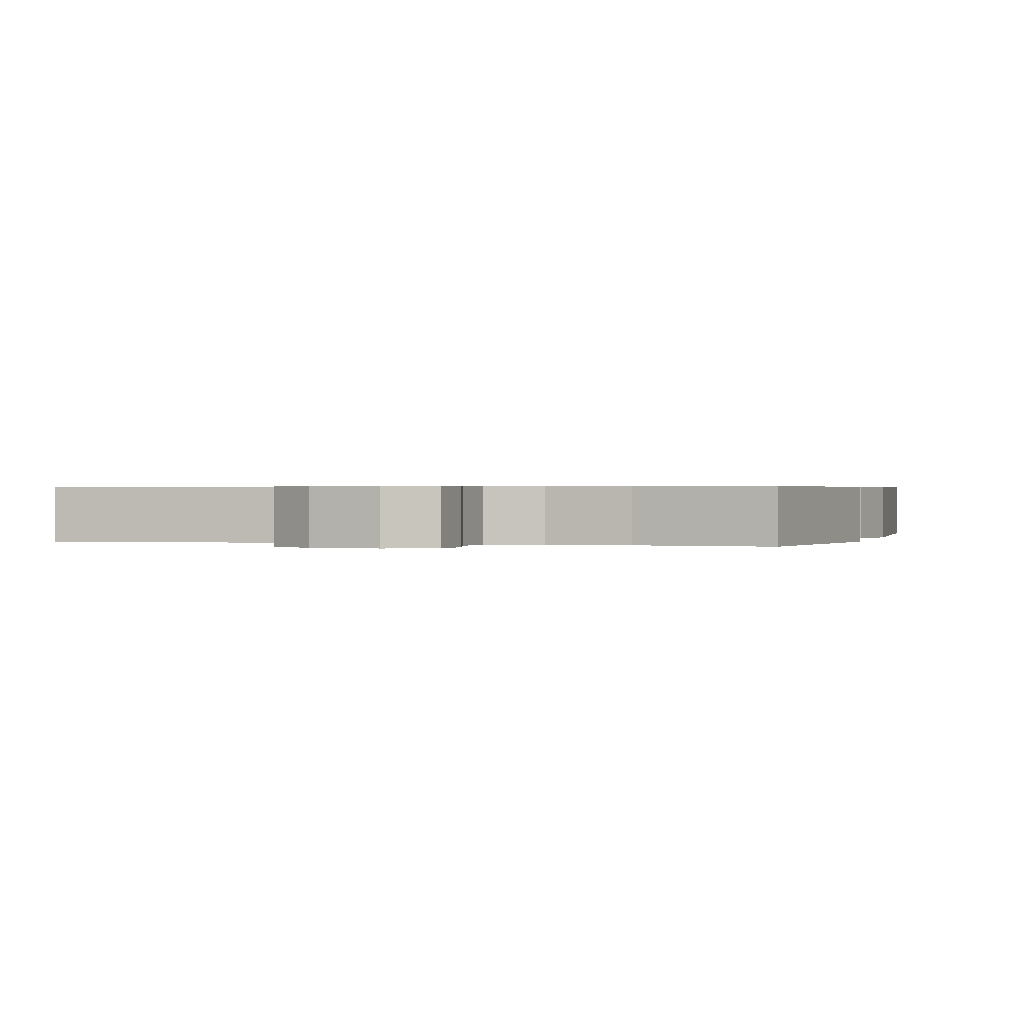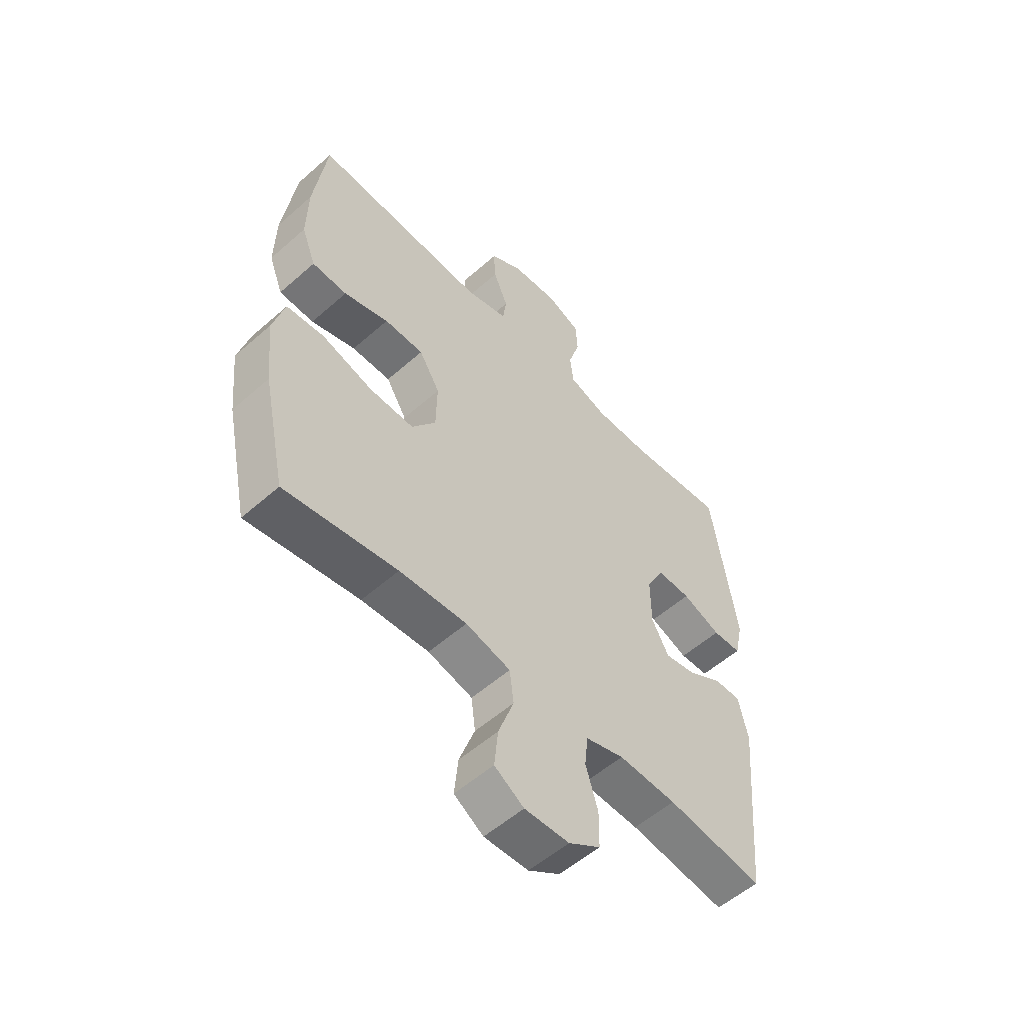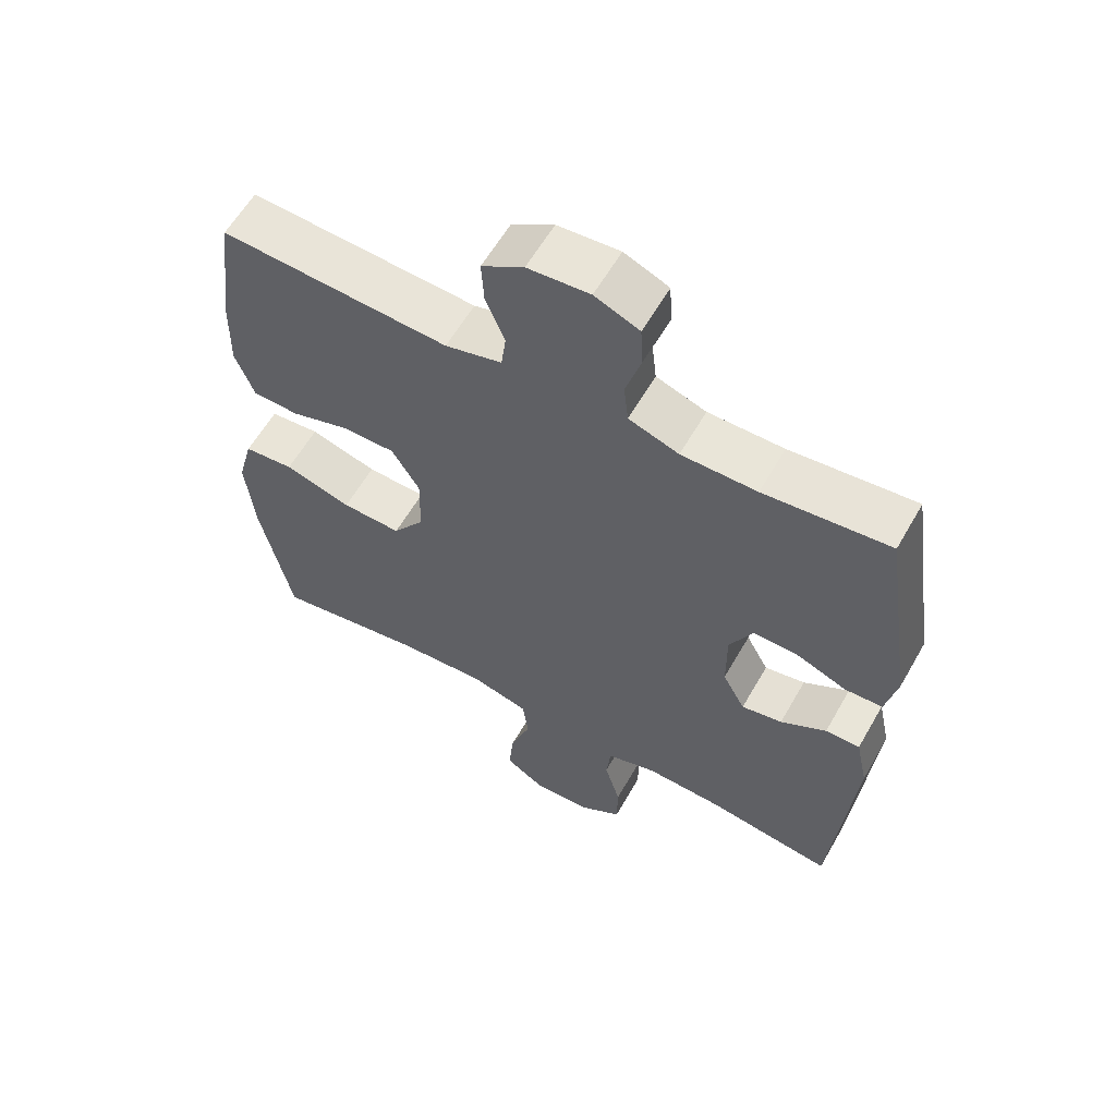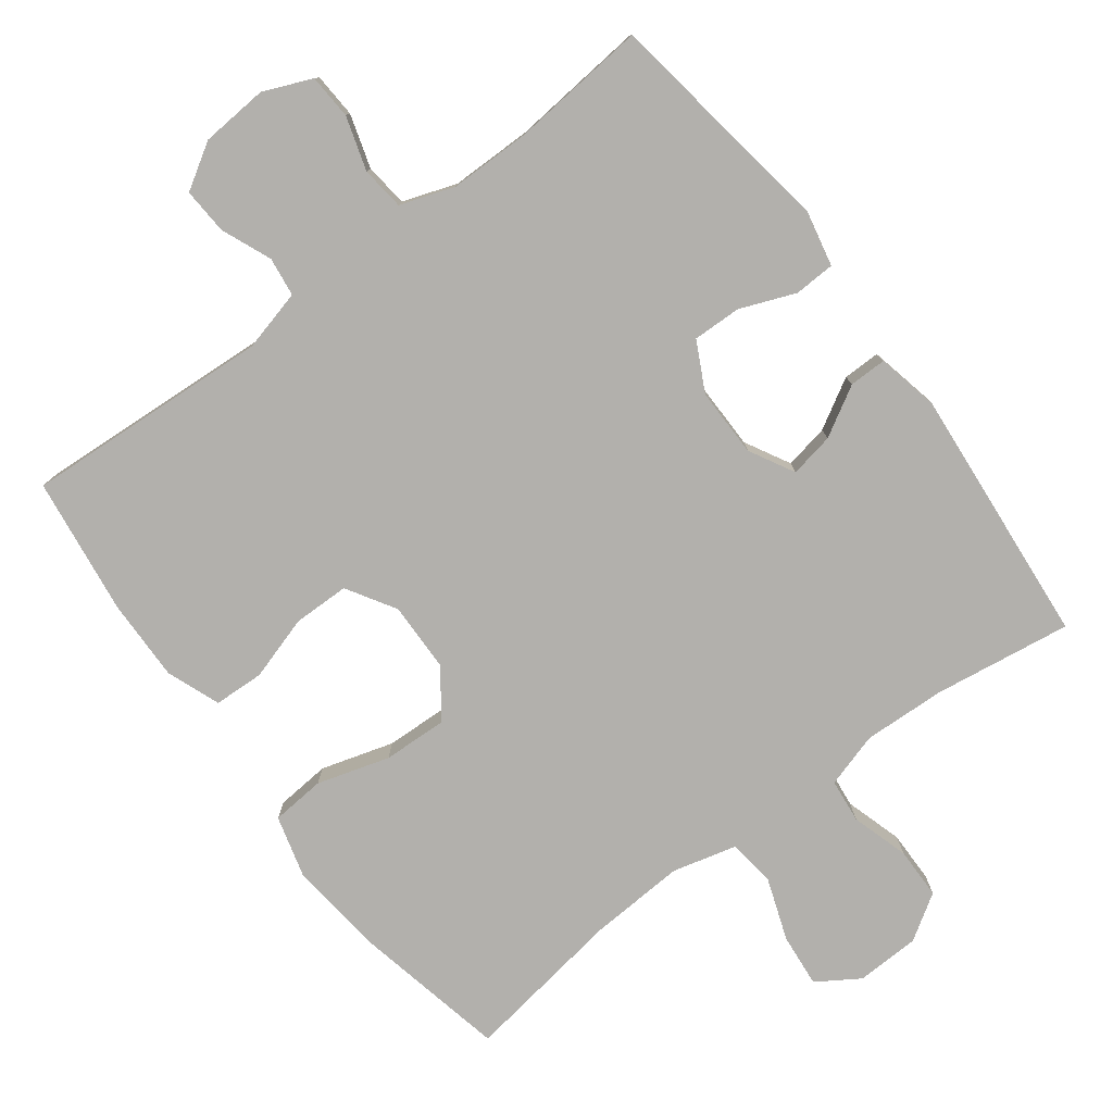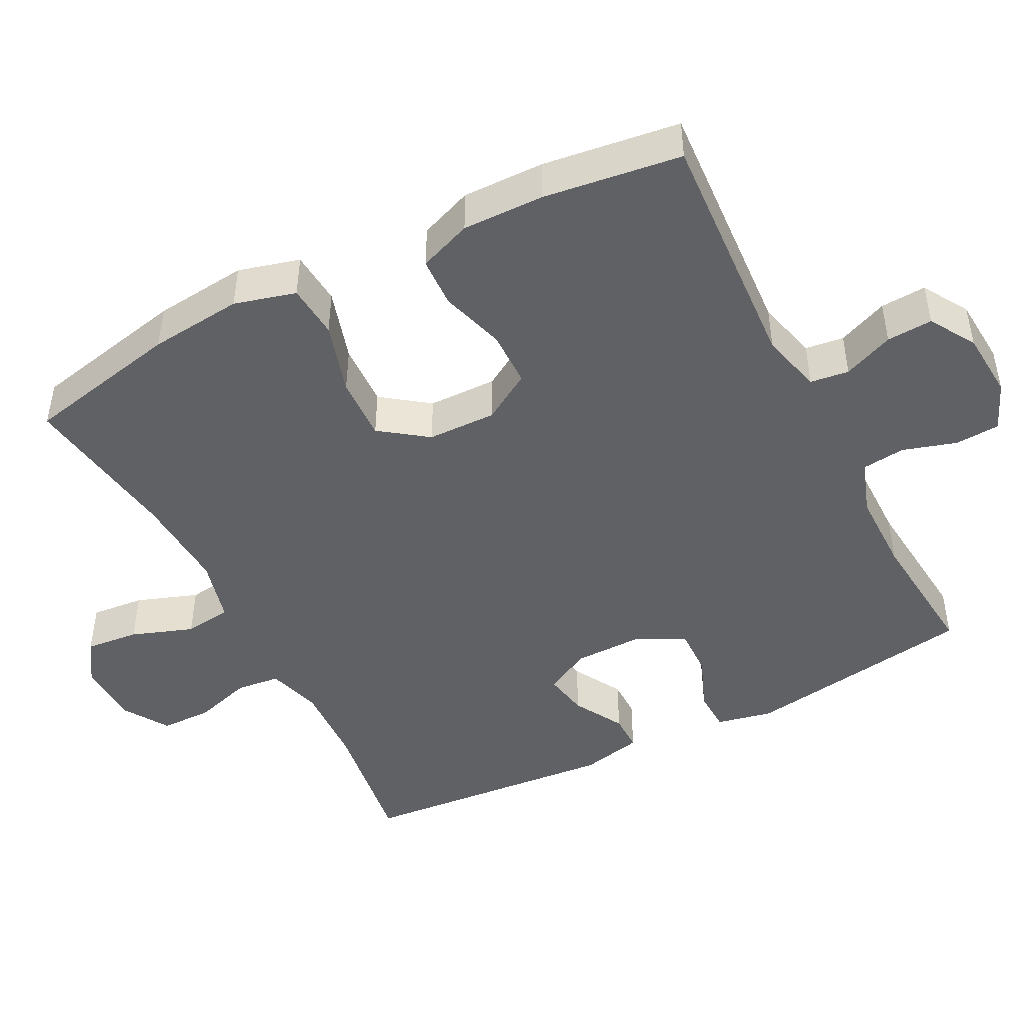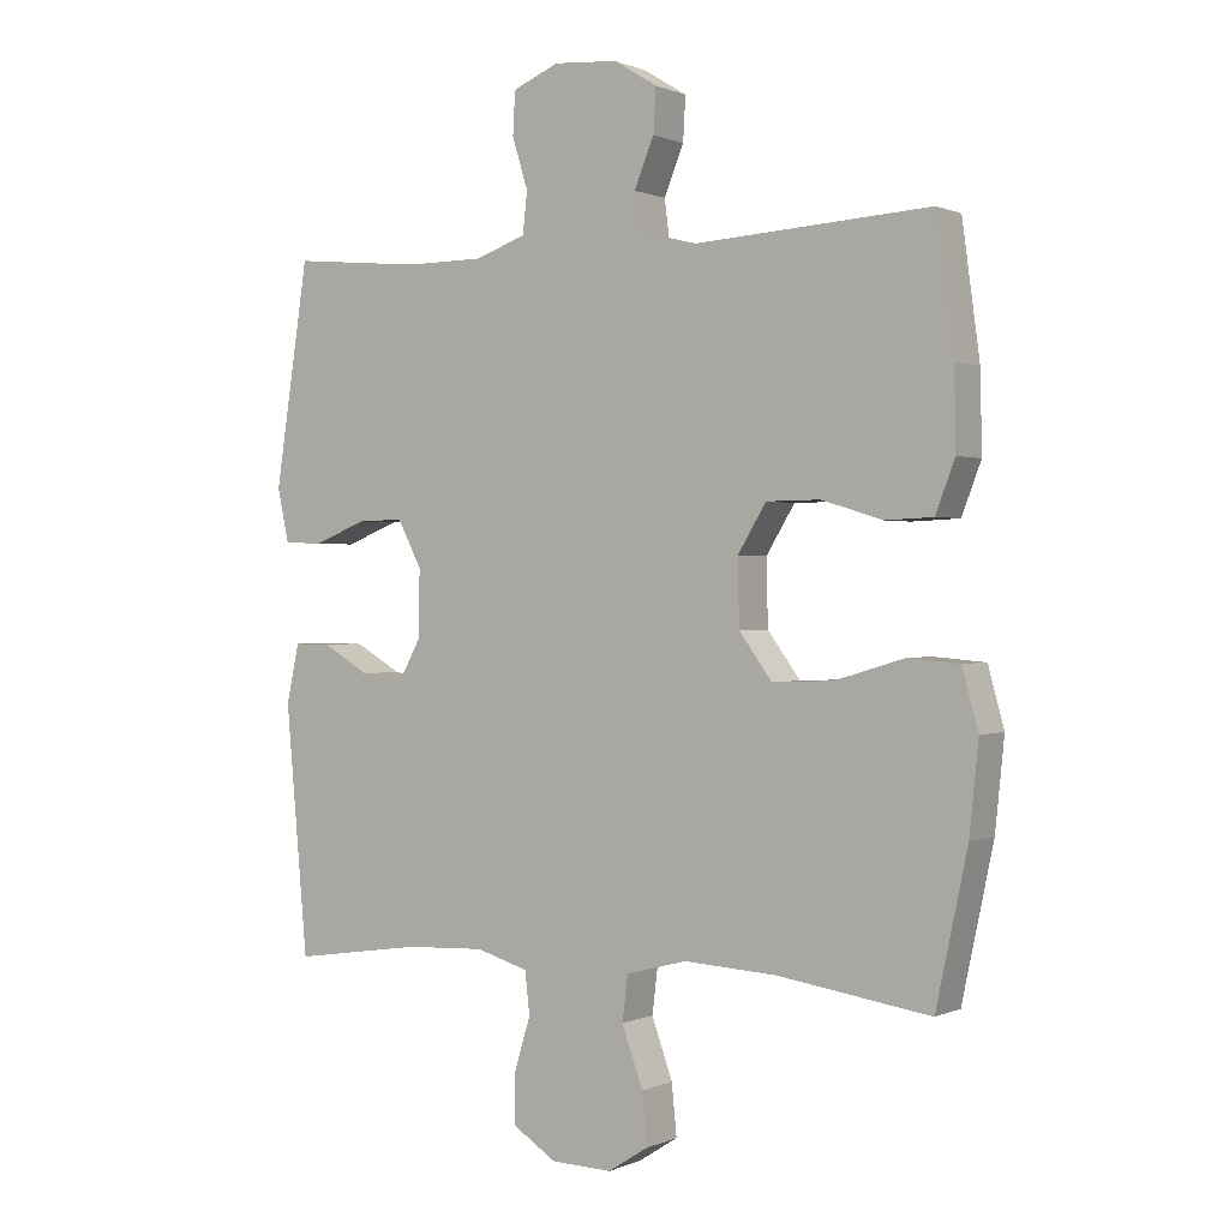
<metadata>
{"format":"obj","ext":"obj","renderer":"f3d","projection":"perspective","resolution":1024,"background":"white","views":[{"elev":0.5,"azim":17.6,"up":"+Y"},{"elev":-55.0,"azim":-47.0,"up":"+Z"},{"elev":59.7,"azim":29.6,"up":"+Z"},{"elev":-78.6,"azim":37.0,"up":"+Y"},{"elev":-46.7,"azim":-62.8,"up":"+Y"},{"elev":0.5,"azim":-147.1,"up":"+Z"}]}
</metadata>
<code>
o path6098
v -0.532 0.0375 0.3054
v -0.5343 0.0375 0.1899
v -0.5058 0.0375 0.1151
v -0.4353 0.0375 0.1121
v -0.3453 0.0375 0.1397
v -0.2664 0.0375 0.1389
v -0.2246 0.0375 0.07009
v -0.2267 0.0375 -0.02703
v -0.2749 0.0375 -0.09322
v -0.3651 0.0375 -0.08966
v -0.4666 0.0375 -0.05931
v -0.5425 0.0375 -0.0656
v -0.566 0.0375 -0.1522
v -0.5525 0.0375 -0.2837
v -0.5061 0.0375 -0.503
v -0.2809 0.0375 -0.4691
v -0.1454 0.0375 -0.4614
v -0.05546 0.0375 -0.4847
v -0.04736 0.0375 -0.5511
v -0.07834 0.0375 -0.6378
v -0.08573 0.0375 -0.713
v -0.02667 0.0375 -0.751
v 0.06271 0.0375 -0.7483
v 0.1265 0.0375 -0.7075
v 0.1275 0.0375 -0.6351
v 0.1033 0.0375 -0.5543
v 0.1102 0.0375 -0.4926
v 0.187 0.0375 -0.4698
v 0.3029 0.0375 -0.4749
v 0.4958 0.0375 -0.503
v 0.5282 0.0375 -0.1388
v 0.5095 0.0375 -0.05236
v 0.4567 0.0375 -0.0527
v 0.3872 0.0375 -0.0928
v 0.325 0.0375 -0.1045
v 0.2906 0.0375 -0.04135
v 0.2899 0.0375 0.05581
v 0.3251 0.0375 0.1244
v 0.3933 0.0375 0.1226
v 0.4706 0.0375 0.09181
v 0.5282 0.0375 0.09413
v 0.5451 0.0375 0.1727
v 0.4958 0.0375 0.4987
v 0.3046 0.0375 0.4805
v 0.1898 0.0375 0.4811
v 0.1137 0.0375 0.5074
v 0.1069 0.0375 0.5681
v 0.1301 0.0375 0.6435
v 0.1266 0.0375 0.7065
v 0.05876 0.0375 0.7353
v -0.03556 0.0375 0.7282
v -0.09944 0.0375 0.689
v -0.09578 0.0375 0.6243
v -0.06662 0.0375 0.5535
v -0.07379 0.0375 0.499
v -0.1598 0.0375 0.477
v -0.5061 0.0375 0.4987
v -0.532 -0.0375 0.3054
v -0.5343 -0.0375 0.1899
v -0.5058 -0.0375 0.1151
v -0.4353 -0.0375 0.1121
v -0.3453 -0.0375 0.1397
v -0.2664 -0.0375 0.1389
v -0.2246 -0.0375 0.07009
v -0.2267 -0.0375 -0.02703
v -0.2749 -0.0375 -0.09322
v -0.3651 -0.0375 -0.08966
v -0.4666 -0.0375 -0.05931
v -0.5425 -0.0375 -0.0656
v -0.566 -0.0375 -0.1522
v -0.5525 -0.0375 -0.2837
v -0.5061 -0.0375 -0.503
v -0.2809 -0.0375 -0.4691
v -0.1454 -0.0375 -0.4614
v -0.05546 -0.0375 -0.4847
v -0.04736 -0.0375 -0.5511
v -0.07834 -0.0375 -0.6378
v -0.08573 -0.0375 -0.713
v -0.02667 -0.0375 -0.751
v 0.06271 -0.0375 -0.7483
v 0.1265 -0.0375 -0.7075
v 0.1275 -0.0375 -0.6351
v 0.1033 -0.0375 -0.5543
v 0.1102 -0.0375 -0.4926
v 0.187 -0.0375 -0.4698
v 0.3029 -0.0375 -0.4749
v 0.4958 -0.0375 -0.503
v 0.5282 -0.0375 -0.1388
v 0.5095 -0.0375 -0.05236
v 0.4567 -0.0375 -0.0527
v 0.3872 -0.0375 -0.0928
v 0.325 -0.0375 -0.1045
v 0.2906 -0.0375 -0.04135
v 0.2899 -0.0375 0.05581
v 0.3251 -0.0375 0.1244
v 0.3933 -0.0375 0.1226
v 0.4706 -0.0375 0.09181
v 0.5282 -0.0375 0.09413
v 0.5451 -0.0375 0.1727
v 0.4958 -0.0375 0.4987
v 0.3046 -0.0375 0.4805
v 0.1898 -0.0375 0.4811
v 0.1137 -0.0375 0.5074
v 0.1069 -0.0375 0.5681
v 0.1301 -0.0375 0.6435
v 0.1266 -0.0375 0.7065
v 0.05876 -0.0375 0.7353
v -0.03556 -0.0375 0.7282
v -0.09944 -0.0375 0.689
v -0.09578 -0.0375 0.6243
v -0.06662 -0.0375 0.5535
v -0.07379 -0.0375 0.499
v -0.1598 -0.0375 0.477
v -0.5061 -0.0375 0.4987
v 0.1266 0.0375 0.7065
v 0.1266 0.0375 0.7065
v 0.05876 0.0375 0.7353
v -0.03556 0.0375 0.7282
v -0.09944 0.0375 0.689
v -0.09944 0.0375 0.689
v 0.1301 0.0375 0.6435
v -0.09578 0.0375 0.6243
v 0.1069 0.0375 0.5681
v -0.06662 0.0375 0.5535
v 0.1137 0.0375 0.5074
v 0.1137 0.0375 0.5074
v -0.07379 0.0375 0.499
v -0.07379 0.0375 0.499
v 0.1898 0.0375 0.4811
v -0.1598 0.0375 0.477
v 0.4958 0.0375 0.4987
v 0.4958 0.0375 0.4987
v 0.3046 0.0375 0.4805
v -0.5061 0.0375 0.4987
v -0.5061 0.0375 0.4987
v -0.532 0.0375 0.3054
v -0.5343 0.0375 0.1899
v 0.5451 0.0375 0.1727
v -0.5058 0.0375 0.1151
v -0.5058 0.0375 0.1151
v 0.5282 0.0375 0.09413
v 0.5282 0.0375 0.09413
v 0.3251 0.0375 0.1244
v 0.3251 0.0375 0.1244
v 0.3933 0.0375 0.1226
v -0.3453 0.0375 0.1397
v -0.2664 0.0375 0.1389
v -0.4353 0.0375 0.1121
v -0.2246 0.0375 0.07009
v 0.2899 0.0375 0.05581
v 0.4706 0.0375 0.09181
v -0.2267 0.0375 -0.02703
v 0.2906 0.0375 -0.04135
v -0.2749 0.0375 -0.09322
v 0.325 0.0375 -0.1045
v 0.325 0.0375 -0.1045
v 0.5282 0.0375 -0.1388
v 0.5095 0.0375 -0.05236
v 0.5095 0.0375 -0.05236
v 0.4567 0.0375 -0.0527
v 0.3872 0.0375 -0.0928
v -0.3651 0.0375 -0.08966
v -0.4666 0.0375 -0.05931
v -0.5425 0.0375 -0.0656
v -0.5425 0.0375 -0.0656
v -0.566 0.0375 -0.1522
v -0.5525 0.0375 -0.2837
v 0.4958 0.0375 -0.503
v 0.4958 0.0375 -0.503
v 0.187 0.0375 -0.4698
v 0.3029 0.0375 -0.4749
v -0.1454 0.0375 -0.4614
v -0.05546 0.0375 -0.4847
v -0.05546 0.0375 -0.4847
v -0.2809 0.0375 -0.4691
v 0.1102 0.0375 -0.4926
v 0.1102 0.0375 -0.4926
v -0.5061 0.0375 -0.503
v -0.5061 0.0375 -0.503
v -0.04736 0.0375 -0.5511
v 0.1033 0.0375 -0.5543
v -0.07834 0.0375 -0.6378
v 0.1275 0.0375 -0.6351
v 0.1265 0.0375 -0.7075
v -0.08573 0.0375 -0.713
v -0.08573 0.0375 -0.713
v 0.06271 0.0375 -0.7483
v -0.02667 0.0375 -0.751
v 0.1266 -0.0375 0.7065
v 0.1266 -0.0375 0.7065
v 0.05876 -0.0375 0.7353
v -0.03556 -0.0375 0.7282
v -0.09944 -0.0375 0.689
v -0.09944 -0.0375 0.689
v 0.1301 -0.0375 0.6435
v -0.09578 -0.0375 0.6243
v 0.1069 -0.0375 0.5681
v -0.06662 -0.0375 0.5535
v 0.1137 -0.0375 0.5074
v 0.1137 -0.0375 0.5074
v -0.07379 -0.0375 0.499
v -0.07379 -0.0375 0.499
v 0.1898 -0.0375 0.4811
v -0.1598 -0.0375 0.477
v 0.4958 -0.0375 0.4987
v 0.4958 -0.0375 0.4987
v 0.3046 -0.0375 0.4805
v -0.5061 -0.0375 0.4987
v -0.5061 -0.0375 0.4987
v -0.532 -0.0375 0.3054
v -0.5343 -0.0375 0.1899
v 0.5451 -0.0375 0.1727
v -0.5058 -0.0375 0.1151
v -0.5058 -0.0375 0.1151
v 0.5282 -0.0375 0.09413
v 0.5282 -0.0375 0.09413
v 0.3251 -0.0375 0.1244
v 0.3251 -0.0375 0.1244
v 0.3933 -0.0375 0.1226
v -0.3453 -0.0375 0.1397
v -0.2664 -0.0375 0.1389
v -0.4353 -0.0375 0.1121
v -0.2246 -0.0375 0.07009
v 0.2899 -0.0375 0.05581
v 0.4706 -0.0375 0.09181
v -0.2267 -0.0375 -0.02703
v 0.2906 -0.0375 -0.04135
v -0.2749 -0.0375 -0.09322
v 0.325 -0.0375 -0.1045
v 0.325 -0.0375 -0.1045
v 0.5282 -0.0375 -0.1388
v 0.5095 -0.0375 -0.05236
v 0.5095 -0.0375 -0.05236
v 0.4567 -0.0375 -0.0527
v 0.3872 -0.0375 -0.0928
v -0.3651 -0.0375 -0.08966
v -0.4666 -0.0375 -0.05931
v -0.5425 -0.0375 -0.0656
v -0.5425 -0.0375 -0.0656
v -0.566 -0.0375 -0.1522
v -0.5525 -0.0375 -0.2837
v 0.4958 -0.0375 -0.503
v 0.4958 -0.0375 -0.503
v 0.187 -0.0375 -0.4698
v 0.3029 -0.0375 -0.4749
v -0.1454 -0.0375 -0.4614
v -0.05546 -0.0375 -0.4847
v -0.05546 -0.0375 -0.4847
v -0.2809 -0.0375 -0.4691
v 0.1102 -0.0375 -0.4926
v 0.1102 -0.0375 -0.4926
v -0.5061 -0.0375 -0.503
v -0.5061 -0.0375 -0.503
v -0.04736 -0.0375 -0.5511
v 0.1033 -0.0375 -0.5543
v -0.07834 -0.0375 -0.6378
v 0.1275 -0.0375 -0.6351
v 0.1265 -0.0375 -0.7075
v -0.08573 -0.0375 -0.713
v -0.08573 -0.0375 -0.713
v 0.06271 -0.0375 -0.7483
v -0.02667 -0.0375 -0.751
f 234 231 232
f 212 225 215
f 201 199 198
f 199 217 203
f 257 256 261
f 245 229 244
f 226 224 223
f 228 246 226
f 257 255 254
f 247 227 226
f 235 231 234
f 220 211 222
f 249 228 236
f 207 212 205
f 223 201 221
f 237 240 236
f 246 247 226
f 210 220 204
f 203 217 207
f 196 192 193
f 204 221 201
f 226 227 224
f 249 246 228
f 219 225 212
f 250 254 255
f 256 257 254
f 250 229 227
f 250 244 229
f 231 245 242
f 207 217 219
f 247 250 227
f 229 245 235
f 223 199 201
f 231 235 245
f 254 250 247
f 191 195 189
f 249 236 241
f 210 204 208
f 259 262 256
f 224 217 199
f 221 204 220
f 197 195 191
f 252 249 241
f 238 240 237
f 222 211 213
f 241 236 240
f 196 197 192
f 207 219 212
f 192 197 191
f 262 261 256
f 211 220 210
f 258 257 261
f 198 197 196
f 223 224 199
f 198 199 197
f 116 50 107 190
f 50 51 108 107
f 51 120 194 108
f 48 49 106 105
f 52 53 110 109
f 47 48 105 104
f 53 54 111 110
f 126 47 104 200
f 54 128 202 111
f 45 46 103 102
f 55 56 113 112
f 132 44 101 206
f 44 45 102 101
f 56 135 209 113
f 57 1 58 114
f 1 2 59 58
f 42 43 100 99
f 2 140 214 59
f 142 42 99 216
f 144 39 96 218
f 5 6 63 62
f 4 5 62 61
f 3 4 61 60
f 6 7 64 63
f 37 38 95 94
f 40 41 98 97
f 39 40 97 96
f 7 8 65 64
f 36 37 94 93
f 8 9 66 65
f 156 36 93 230
f 31 159 233 88
f 32 33 90 89
f 33 34 91 90
f 10 11 68 67
f 11 165 239 68
f 12 13 70 69
f 9 10 67 66
f 34 35 92 91
f 13 14 71 70
f 169 31 88 243
f 28 29 86 85
f 17 174 248 74
f 16 17 74 73
f 177 28 85 251
f 179 16 73 253
f 14 15 72 71
f 18 19 76 75
f 26 27 84 83
f 29 30 87 86
f 19 20 77 76
f 25 26 83 82
f 24 25 82 81
f 20 186 260 77
f 23 24 81 80
f 22 23 80 79
f 21 22 79 78
f 160 158 157
f 138 141 151
f 127 124 125
f 125 129 143
f 183 187 182
f 171 170 155
f 152 149 150
f 154 152 172
f 183 180 181
f 173 152 153
f 161 160 157
f 146 148 137
f 175 162 154
f 133 131 138
f 149 147 127
f 163 162 166
f 172 152 173
f 136 130 146
f 129 133 143
f 122 119 118
f 130 127 147
f 152 150 153
f 175 154 172
f 145 138 151
f 176 181 180
f 182 180 183
f 176 153 155
f 176 155 170
f 157 168 171
f 133 145 143
f 173 153 176
f 155 161 171
f 149 127 125
f 157 171 161
f 180 173 176
f 117 115 121
f 175 167 162
f 136 134 130
f 185 182 188
f 150 125 143
f 147 146 130
f 123 117 121
f 178 167 175
f 164 163 166
f 148 139 137
f 167 166 162
f 122 118 123
f 133 138 145
f 118 117 123
f 188 182 187
f 137 136 146
f 184 187 183
f 124 122 123
f 149 125 150
f 124 123 125

</code>
